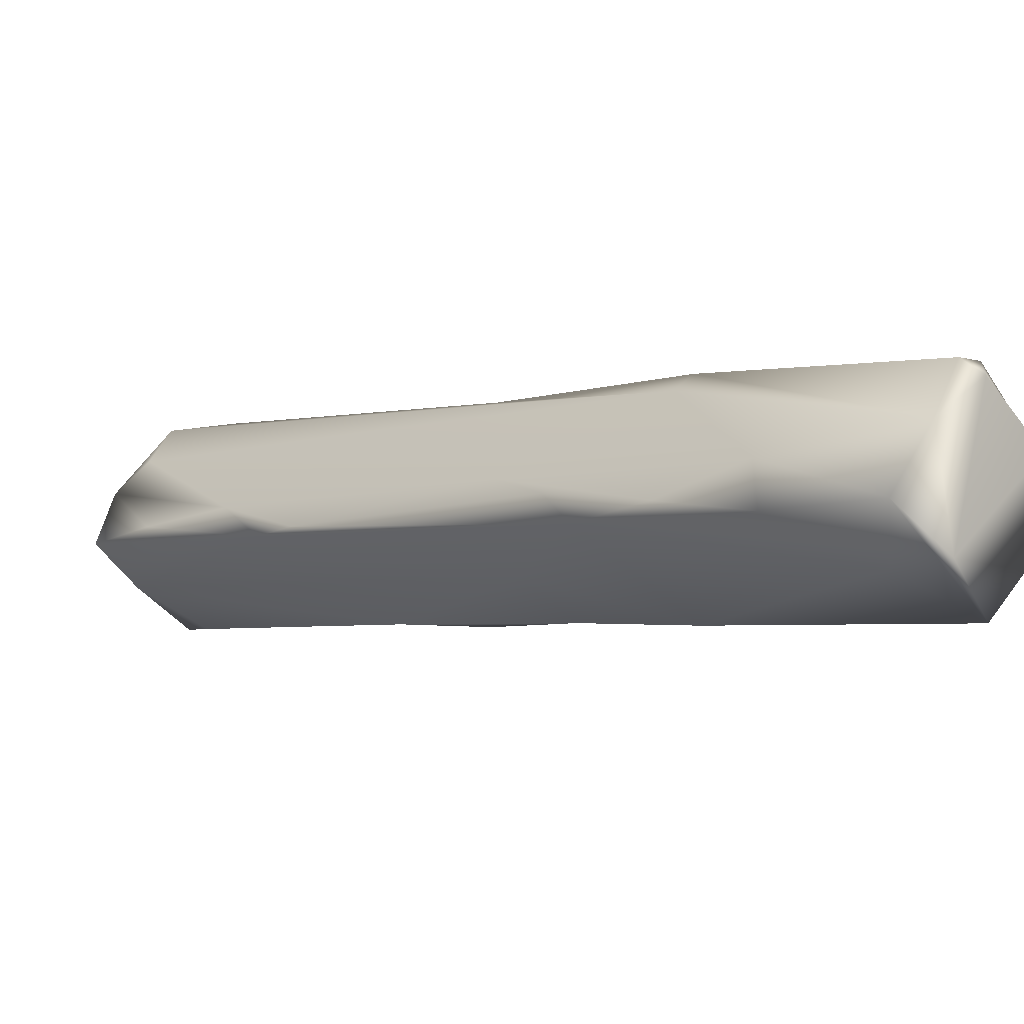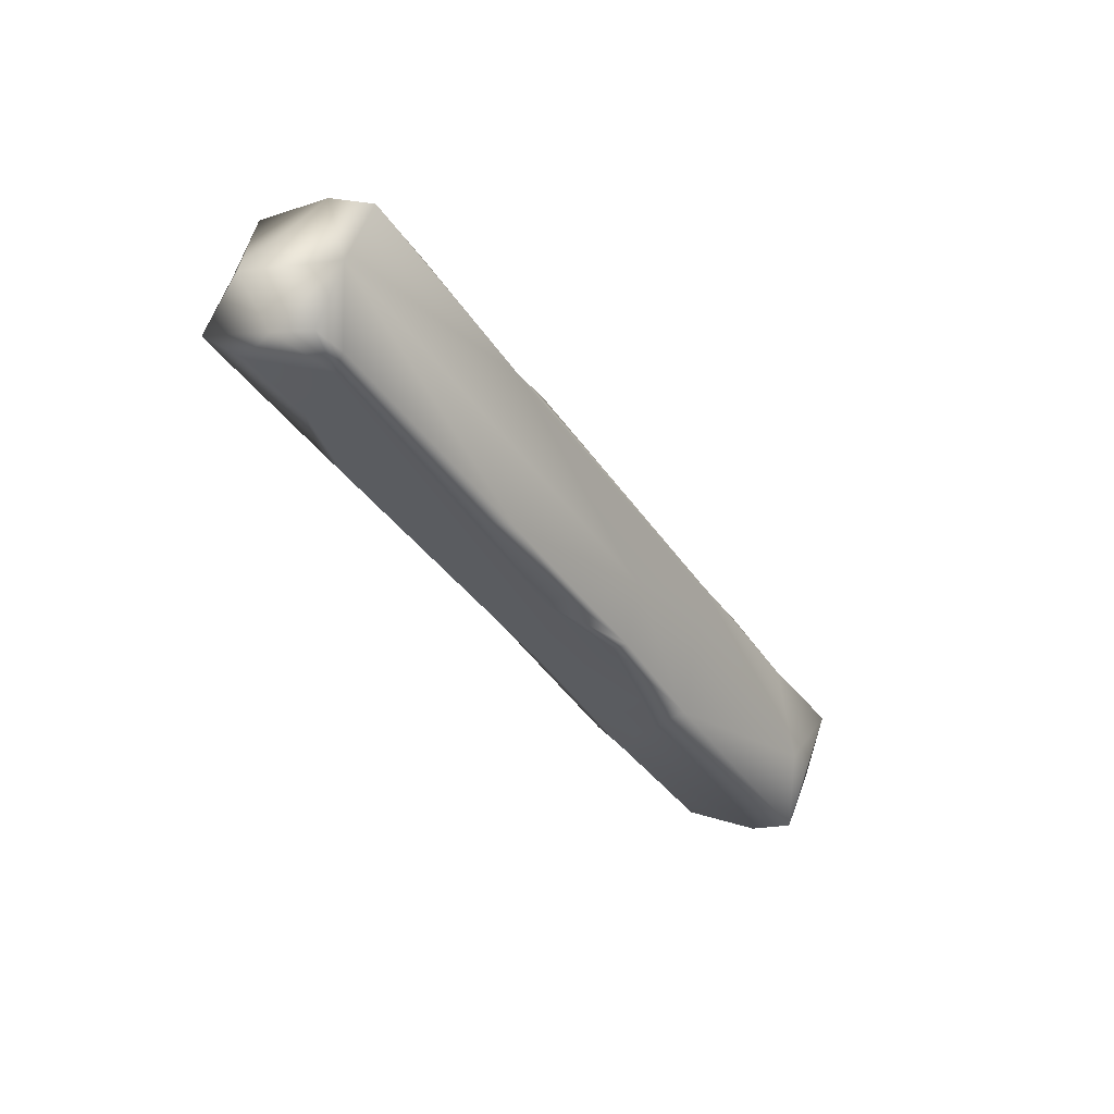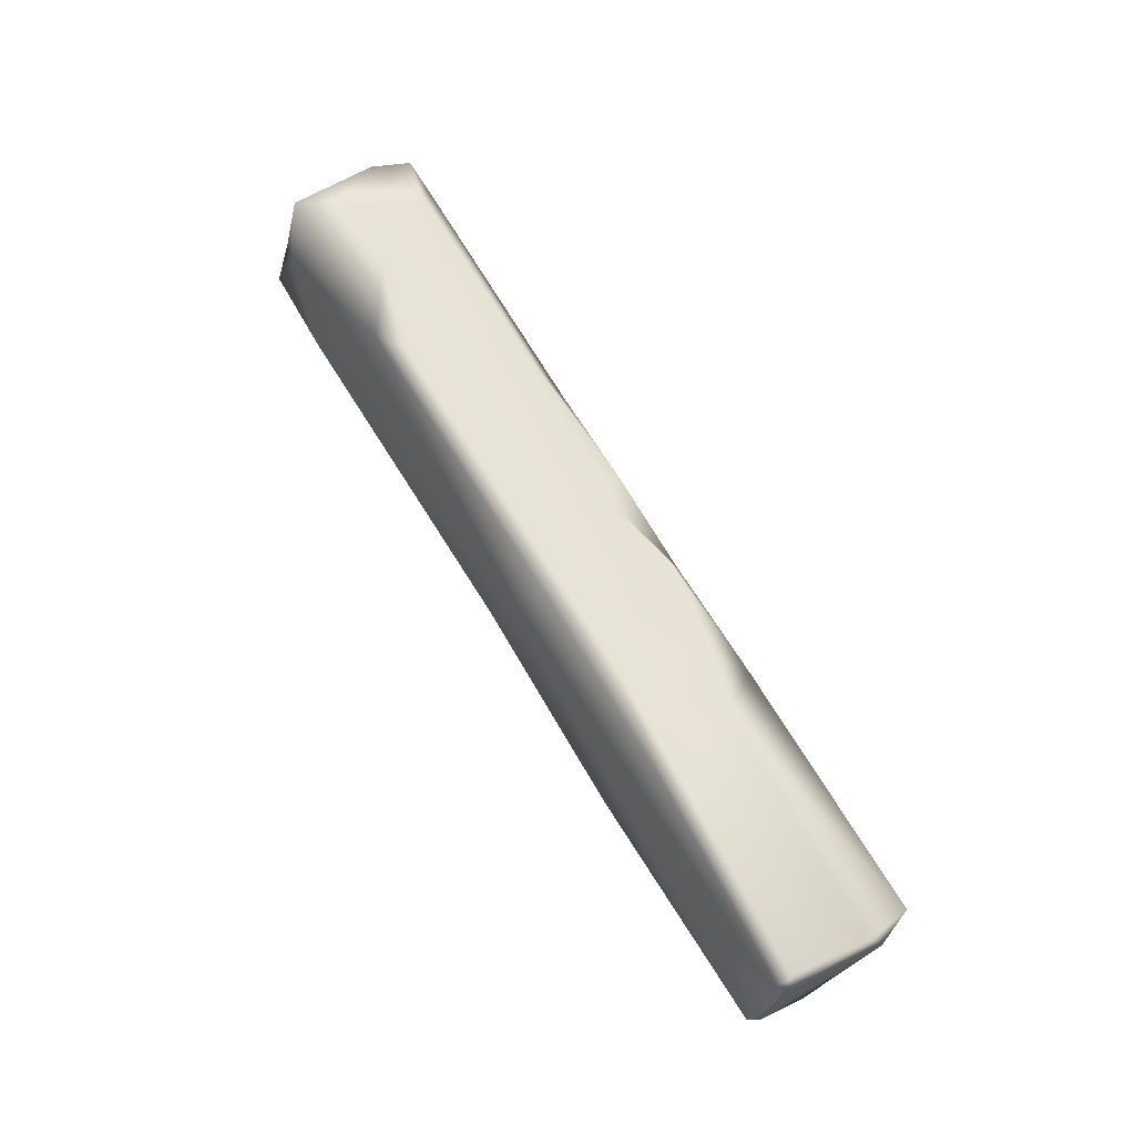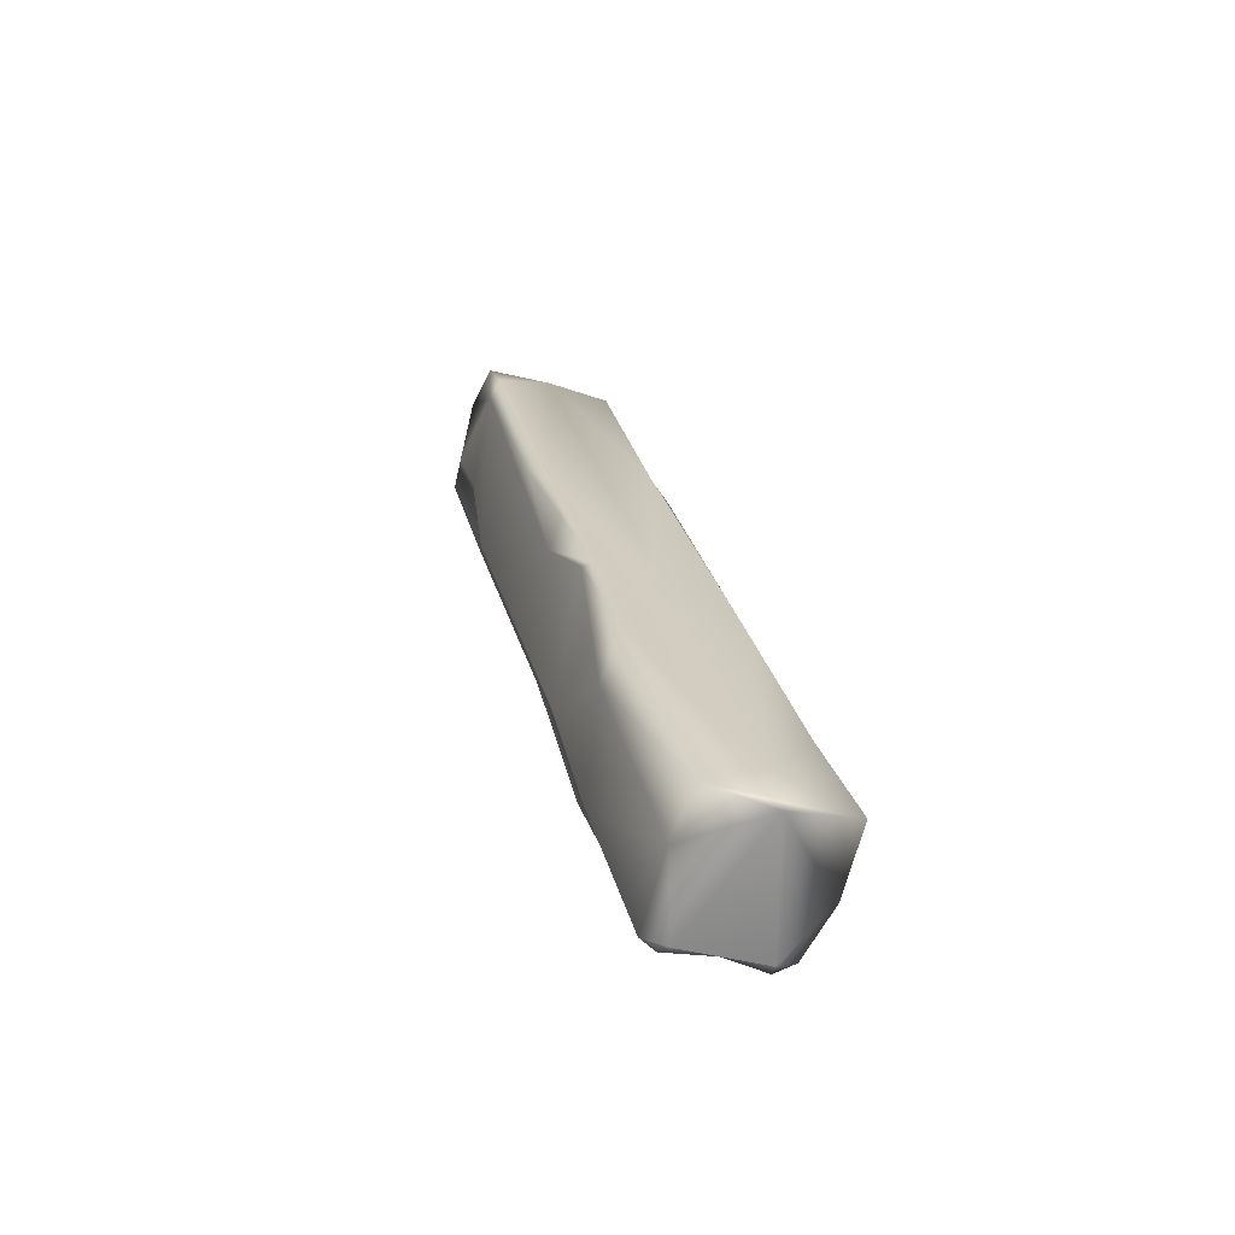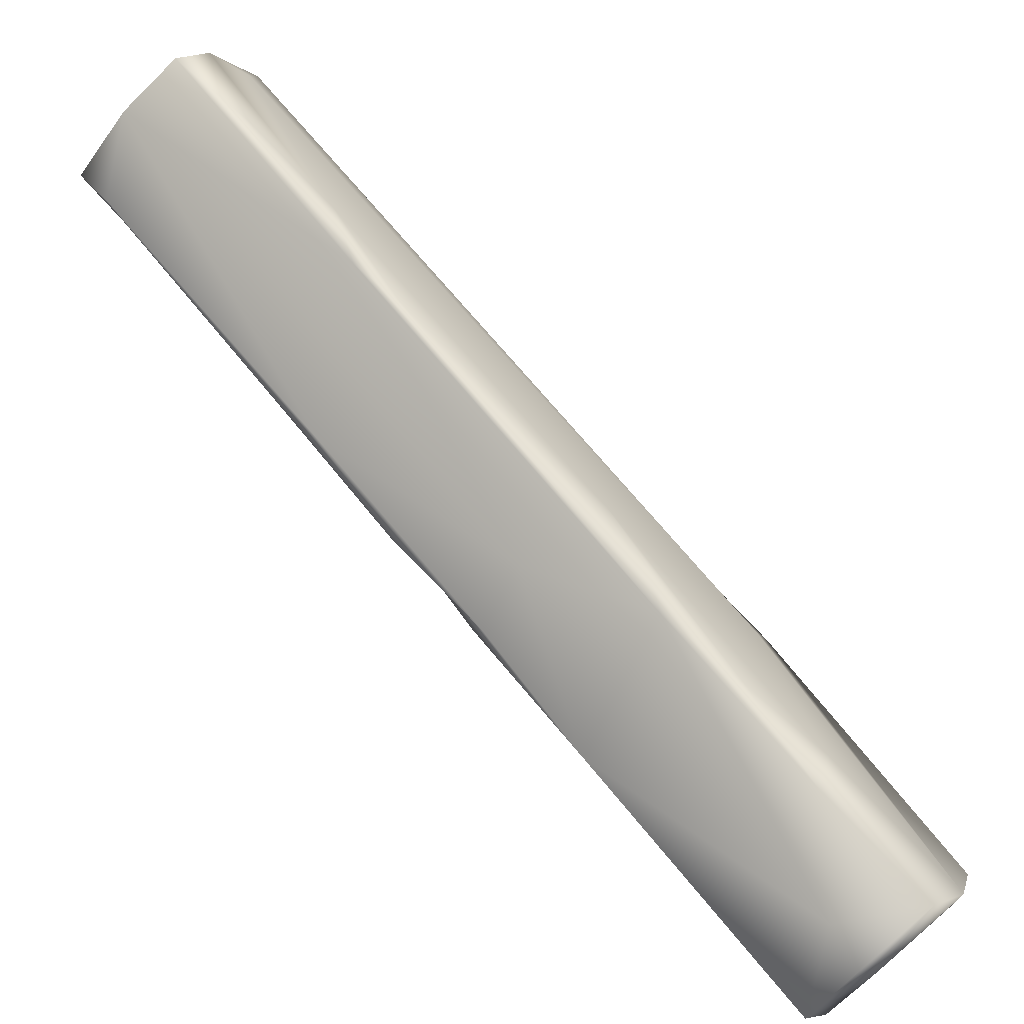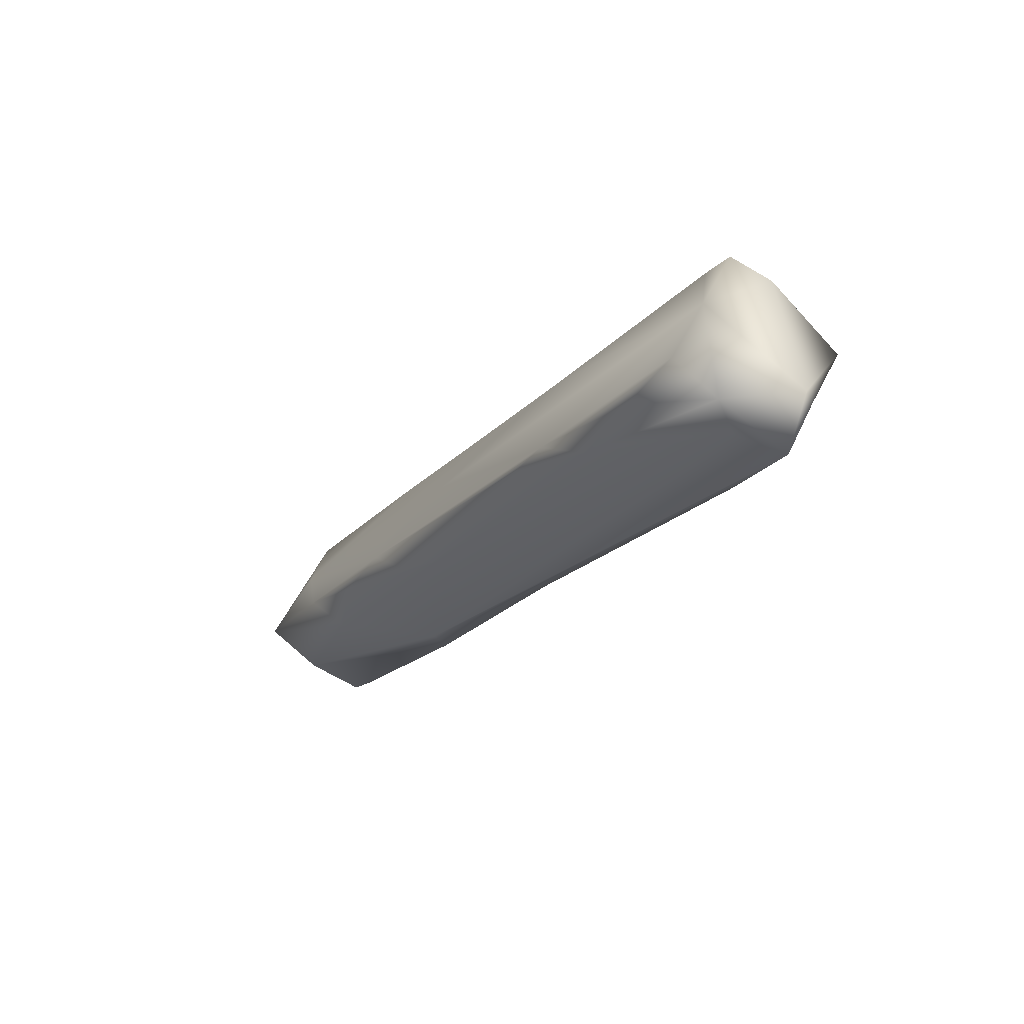
<metadata>
{"format":"obj","ext":"obj","renderer":"f3d","projection":"perspective","resolution":1024,"background":"white","views":[{"elev":-50.4,"azim":-54.9,"up":"+Z"},{"elev":63.5,"azim":109.0,"up":"+Y"},{"elev":-30.1,"azim":76.1,"up":"+Y"},{"elev":-35.1,"azim":156.9,"up":"+Y"},{"elev":-63.8,"azim":-130.9,"up":"+Z"},{"elev":54.5,"azim":-64.5,"up":"+Y"}]}
</metadata>
<code>
g MetalStick
v -0.0003079 -0.001437 -0.001221
v -0.0003153 -0.001613 -0.001
v -1.86e-05 -0.001479 -0.001227
v -0.0002006 -0.00175 -0.0007836
v 0.0001476 -0.001753 -0.0007795
v 0.0002823 -0.001574 -0.001062
v 0.0002602 -0.001438 -0.00122
v 0.0002452 -0.001726 -0.0007546
v 0.0001697 -0.001746 -0.0007233
v -1.86e-05 -0.001745 -0.0007683
v -0.0002145 -0.001749 -0.0007296
v -0.0002895 -0.001713 -0.0007665
v -0.0003003 -0.0008682 -0.0002004
v -0.0003176 -0.0007975 -0.0002547
v -1.86e-05 -0.0002001 0.00025
v -0.000258 -7.847e-05 0.0002964
v -0.0003213 -0.001046 -0.0007749
v -0.0003079 -0.001437 -0.001221
v -0.0002813 -0.001022 -0.0009639
v -0.0003169 -0.0006916 -0.0007187
v -0.0002753 -0.0003733 -0.0005683
v -0.0003232 -0.0001139 -0.0002089
v -0.0003197 -0.0002979 -0.0004099
v -0.0003058 0.0007674 0.0001731
v -0.0002772 0.0009523 0.0002716
v -0.0003185 0.001087 0.0004858
v -1.86e-05 -0.001551 -0.0005923
v -1.86e-05 -0.001745 -0.0007683
v 0.0001697 -0.001746 -0.0007233
v -0.0003247 0.001527 0.001067
v -0.0003221 0.00148 0.0006435
v -0.0002885 0.001787 0.0007859
v -0.0003207 0.001692 0.0009882
v -0.0002835 0.001478 0.001269
v -0.0002716 0.001148 0.001081
v 0.0002519 -0.001003 -0.0002738
v 0.0002754 -0.001075 -0.0003831
v 0.0002452 -0.001726 -0.0007546
v 0.0002773 -0.0005314 -8.867e-05
v 0.0002354 -0.000233 0.0001863
v 0.0002823 -0.001574 -0.001062
v 0.0002848 -0.0006997 -0.000536
v 0.0002602 -0.001438 -0.00122
v 0.0002537 -0.0005136 -0.0006496
v 0.000236 0.0008545 0.0008941
v -1.86e-05 0.001384 0.001241
v 0.000278 0.000795 0.0007734
v 0.0002807 0.001567 0.0007323
v 0.0002878 0.001211 0.0008891
v 0.0002469 0.001477 0.001269
v -1.86e-05 0.001473 0.001264
v -1.86e-05 0.001536 0.001235
v -0.0003207 0.001692 0.0009882
v 0.0002861 0.001485 0.001084
v 0.0002816 0.00171 0.0009599
v 0.0002816 0.00171 0.0009599
v 0.000264 0.001782 0.000791
v -1.86e-05 0.001807 0.0007945
v -0.0002885 0.001787 0.0007859
v 0.000264 0.001782 0.000791
v 0.0002475 0.001666 0.0007074
v -1.86e-05 0.001807 0.0007945
v 0.0002792 0.0007862 0.000225
v 0.0002304 0.0006854 9.679e-05
v 0.0002868 0.0002145 -3.539e-05
v 0.0002684 0.0003141 -0.0001193
v 0.0002283 -6.016e-05 -0.0003722
v -1.86e-05 2.53e-06 -0.0003375
v 0.0002695 -4.791e-05 -0.0003187
v -0.0002772 0.0009523 0.0002716
v -0.0002885 0.001787 0.0007859
v -0.0002753 -0.0003733 -0.0005683
v 0.0002853 -0.0004532 -0.0004652
v -1.86e-05 -0.001288 -0.001148
v -0.0002813 -0.001022 -0.0009639
v -0.0003079 -0.001437 -0.001221
v -1.86e-05 -0.001479 -0.001227
g MetalStick_0
f 3 2 1
f 3 4 2
f 5 4 3
f 6 5 3
f 7 6 3
f 6 8 5
f 8 9 5
f 10 5 9
f 5 10 4
f 11 4 10
f 4 12 2
f 12 4 11
f 2 12 13
f 11 13 12
f 14 2 13
f 13 11 15
f 16 13 15
f 14 13 16
f 17 2 14
f 18 2 17
f 19 18 17
f 19 17 20
f 21 19 20
f 20 17 22
f 17 14 22
f 21 20 23
f 23 20 22
f 21 23 24
f 24 23 22
f 21 24 25
f 24 22 26
f 25 24 26
f 11 27 15
f 28 27 11
f 28 29 27
f 27 29 15
f 22 14 30
f 22 30 26
f 25 26 31
f 32 25 31
f 32 31 33
f 31 26 33
f 26 30 33
f 33 30 34
f 30 14 34
f 14 35 34
f 35 14 16
f 35 16 15
f 15 29 36
f 29 37 36
f 29 38 37
f 39 36 37
f 40 36 39
f 36 40 15
f 37 38 41
f 37 41 42
f 39 37 42
f 42 41 43
f 42 43 44
f 35 15 45
f 15 40 45
f 46 34 35
f 35 45 46
f 47 40 39
f 40 47 45
f 47 39 48
f 49 47 48
f 45 47 49
f 45 50 46
f 50 45 49
f 34 46 51
f 51 46 50
f 34 51 52
f 51 50 52
f 52 53 34
f 50 49 54
f 54 49 48
f 50 54 55
f 54 48 55
f 50 56 52
f 55 48 57
f 52 58 53
f 56 58 52
f 59 53 58
f 58 56 60
f 57 48 61
f 62 57 61
f 61 48 63
f 61 64 62
f 64 61 63
f 63 48 65
f 48 39 65
f 63 66 64
f 63 65 66
f 66 67 64
f 66 65 67
f 68 62 64
f 68 64 67
f 39 69 65
f 65 69 67
f 70 62 68
f 70 71 62
f 72 70 68
f 44 68 67
f 67 69 44
f 72 68 44
f 39 73 69
f 69 73 44
f 73 39 42
f 73 42 44
f 44 74 72
f 72 74 75
f 44 43 74
f 76 75 74
f 76 74 43
f 43 77 76

</code>
